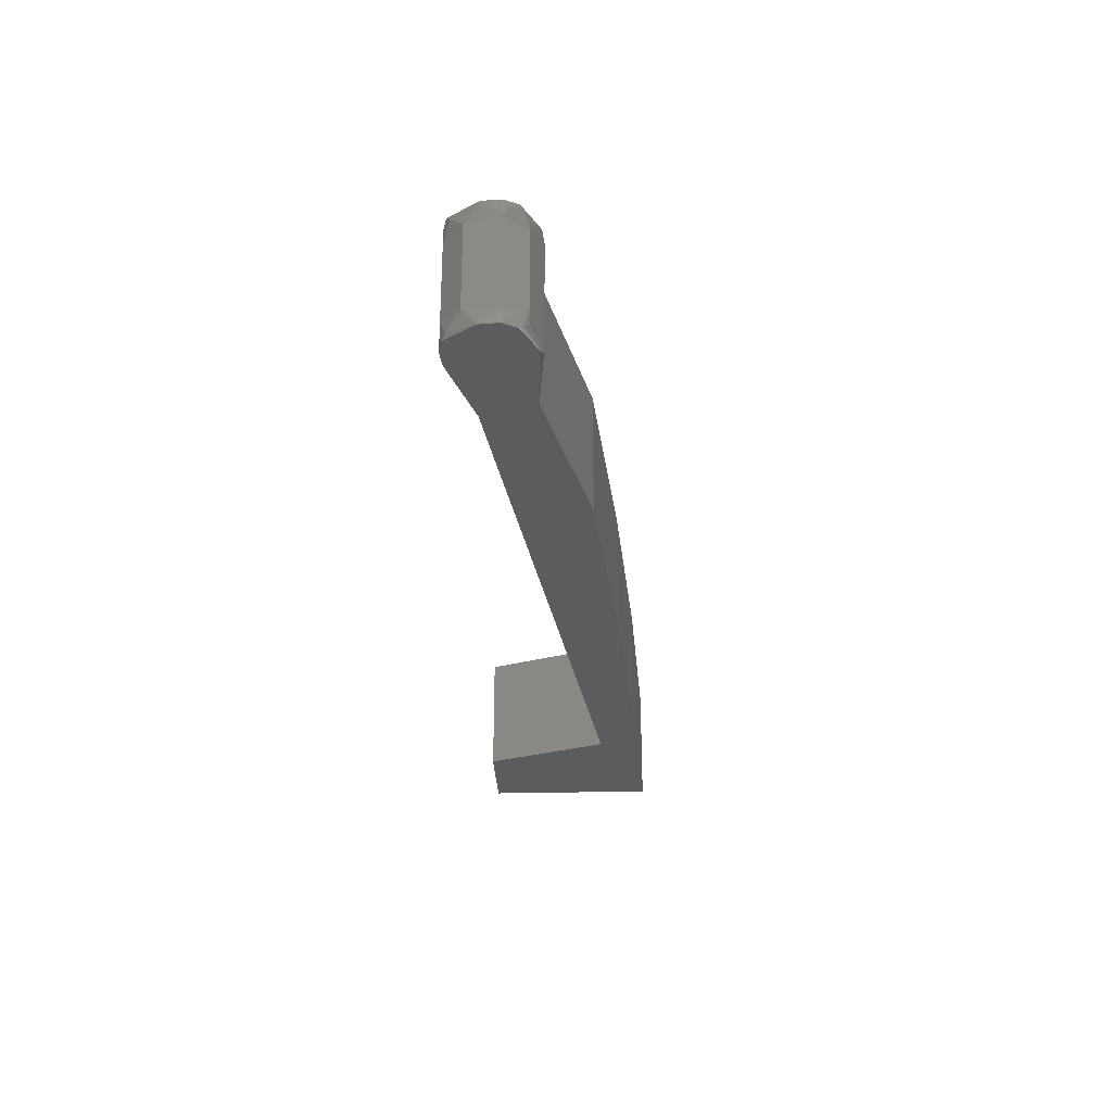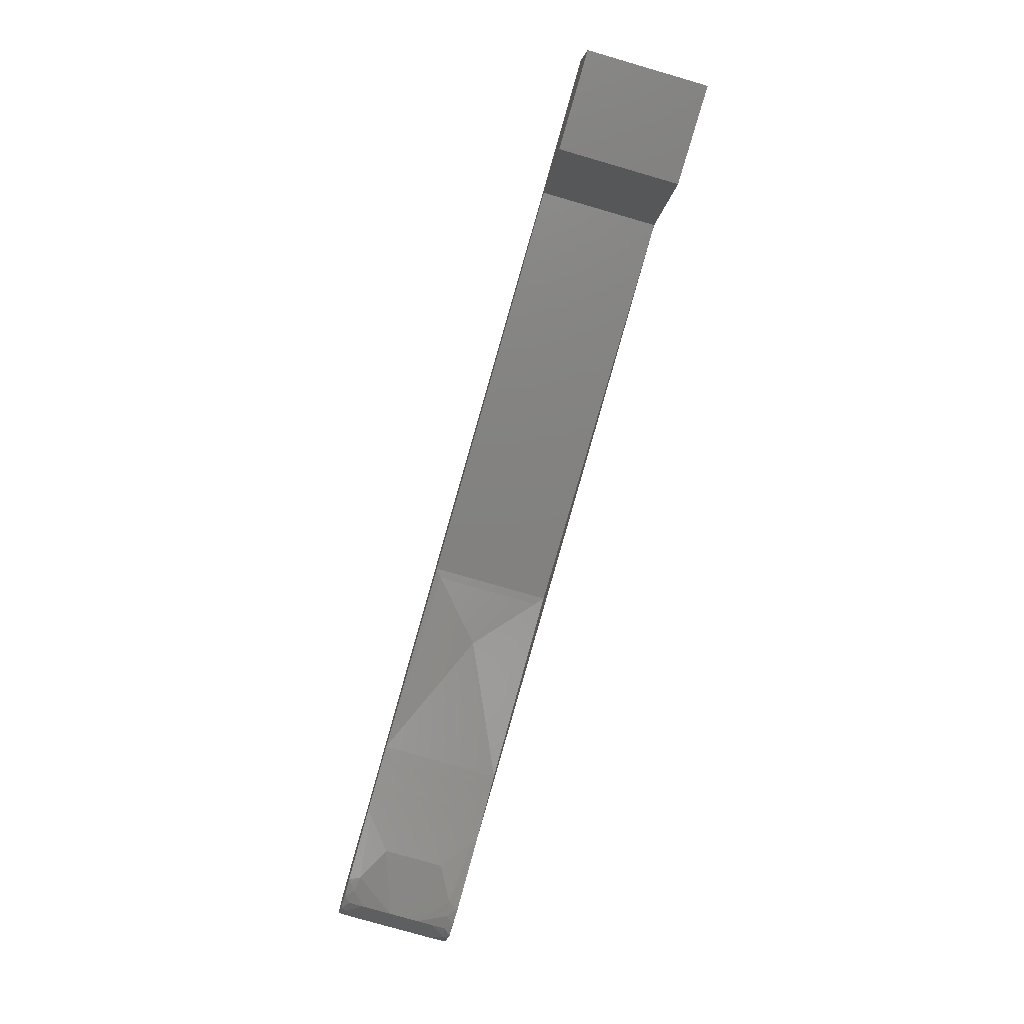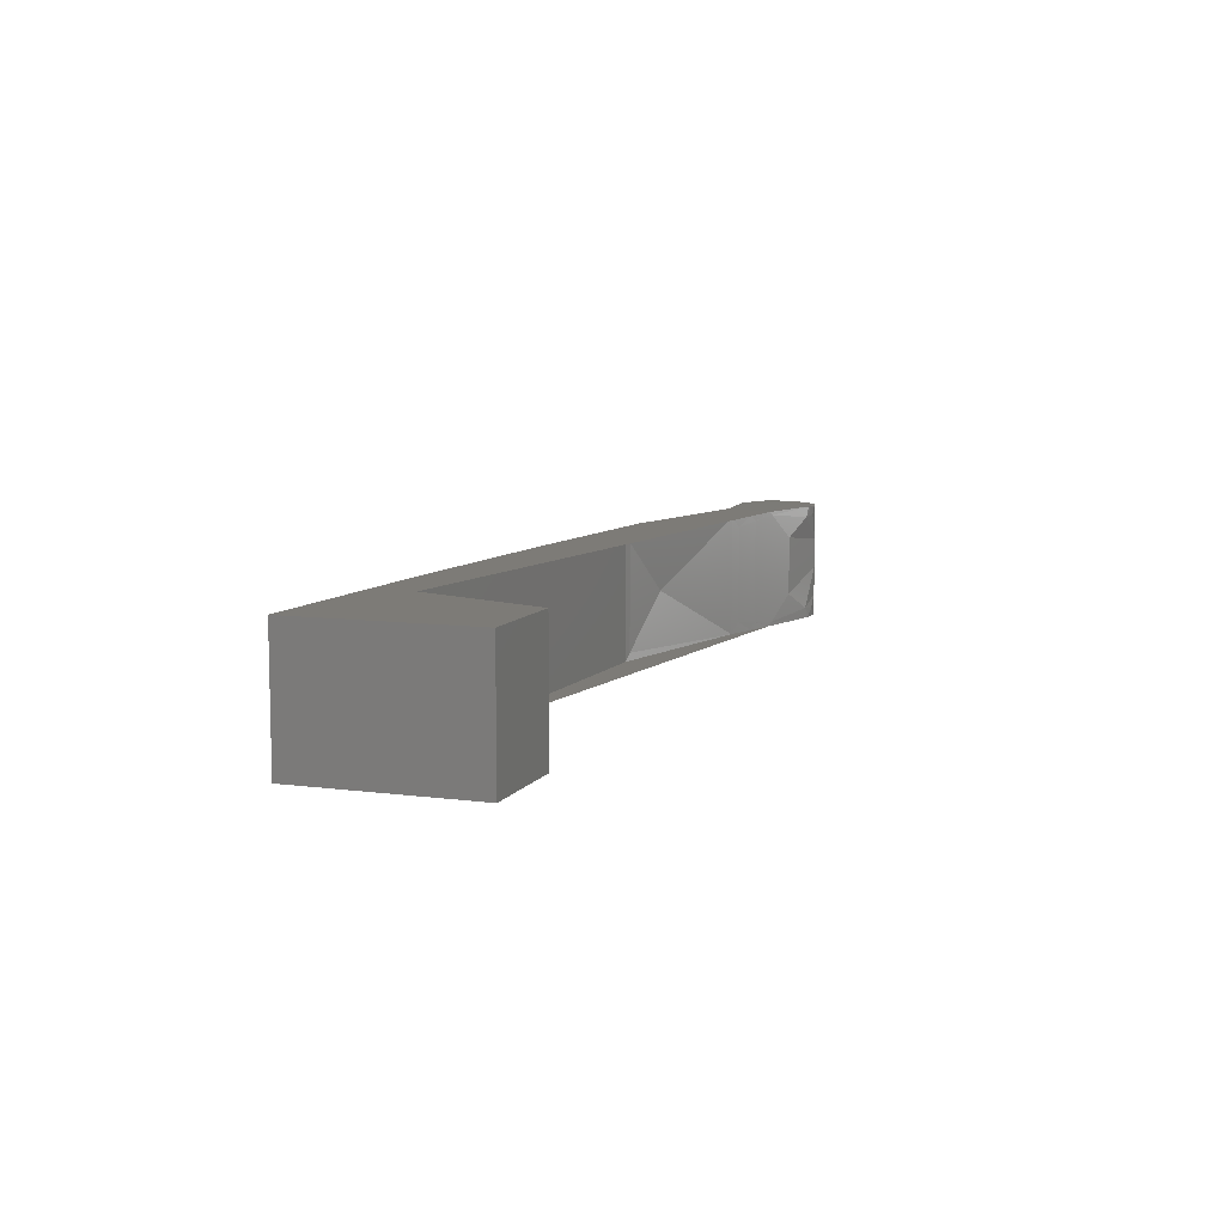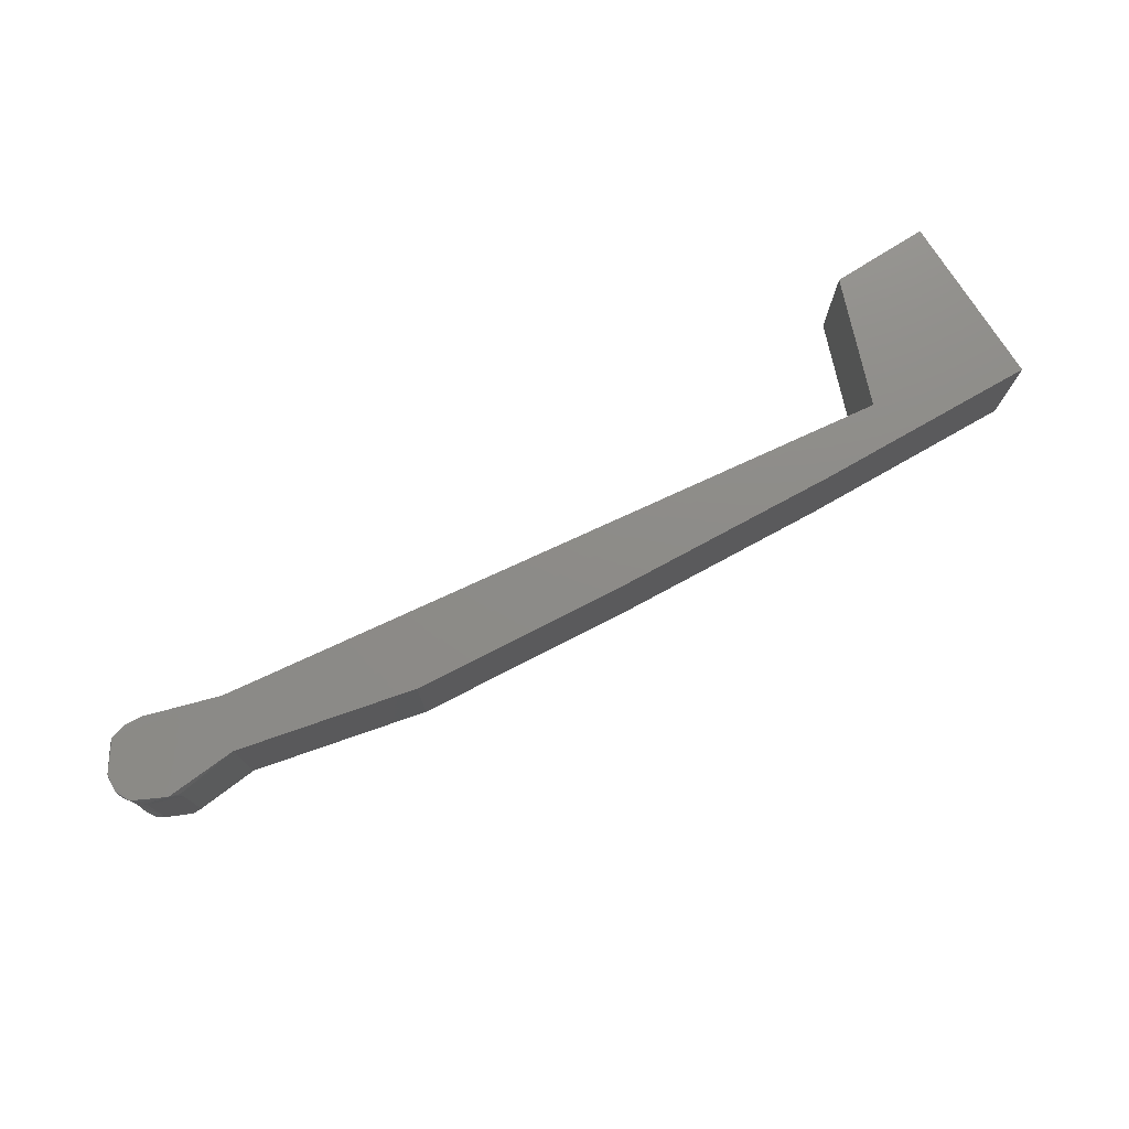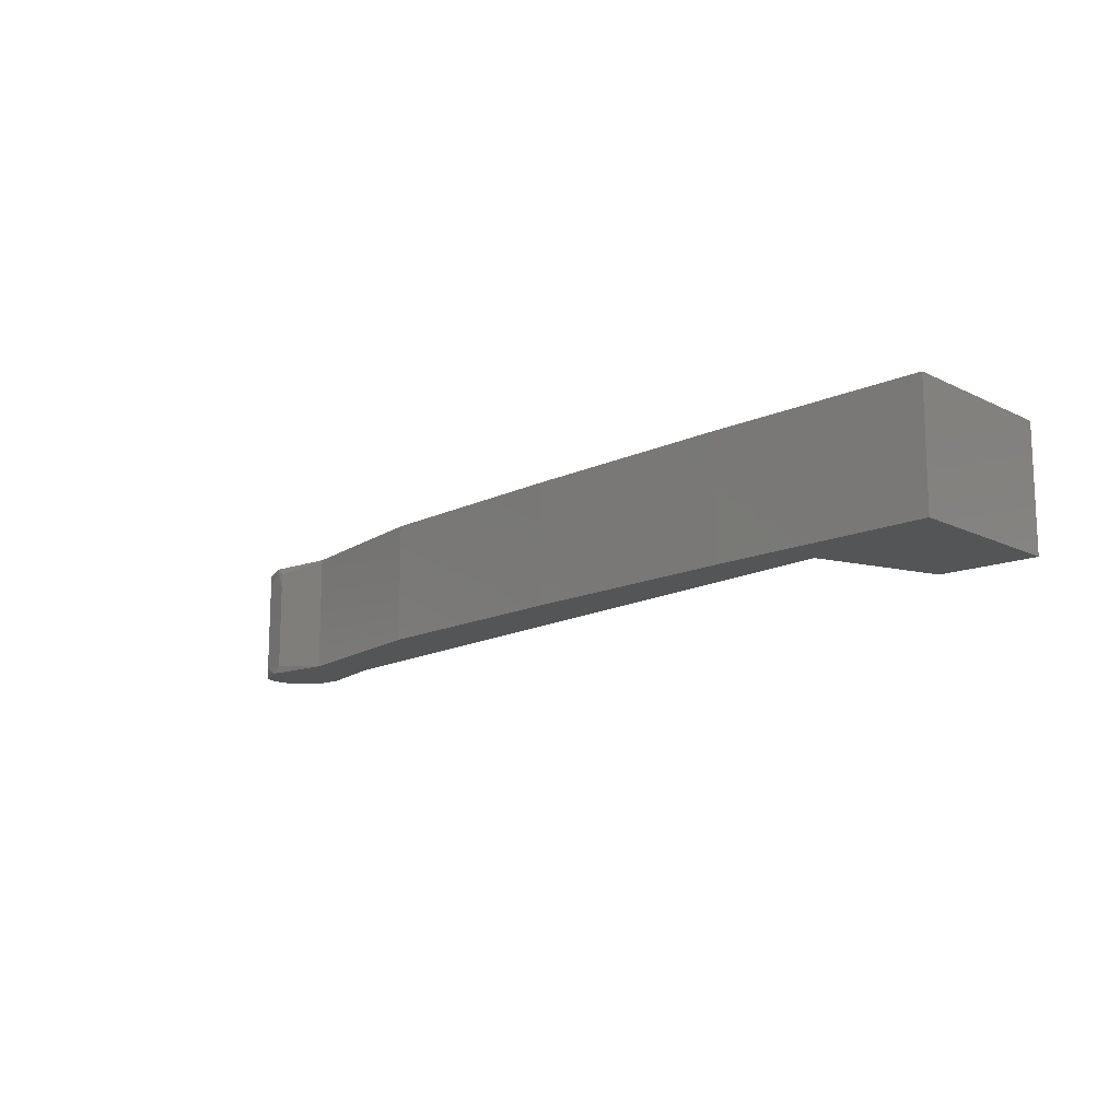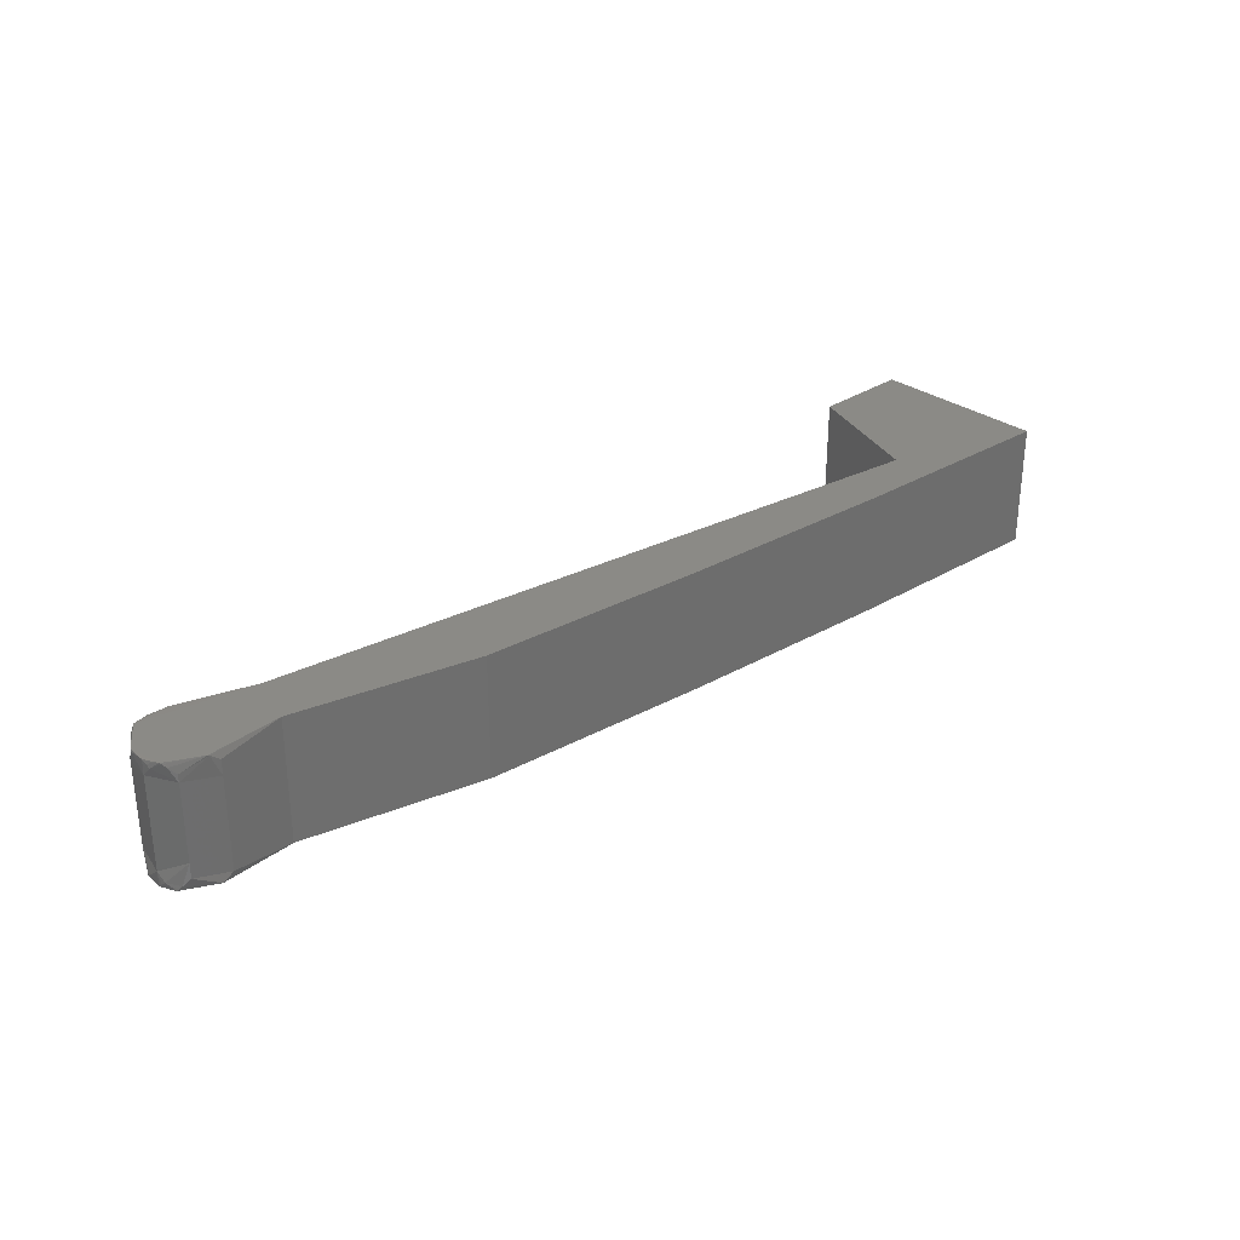
<metadata>
{"format":"stl","ext":"stl","renderer":"f3d","projection":"perspective","resolution":1024,"background":"white","views":[{"elev":-29.2,"azim":-87.9,"up":"+Y"},{"elev":-78.7,"azim":73.9,"up":"+Z"},{"elev":8.5,"azim":109.8,"up":"+Y"},{"elev":75.4,"azim":-32.4,"up":"+Y"},{"elev":-13.9,"azim":42.6,"up":"+Y"},{"elev":30.5,"azim":-43.7,"up":"+Y"}]}
</metadata>
<code>
# stl→obj: 112 verts, 220 faces
v 0.0292 -0.165 0.3766
v 0.0292 -0.165 0.3806
v 0.0292 -0.1678 0.3806
v 0.0292 -0.1678 0.3766
v 0.0241 -0.1678 0.3803
v 0.0259 -0.1678 0.3795
v 0.02695 -0.1678 0.3766
v 0.0139 -0.1678 0.3795
v 0.009878 -0.1678 0.3786
v 0.019 -0.1678 0.38
v 0.0241 -0.165 0.3803
v 0.019 -0.165 0.38
v 0.0139 -0.165 0.3795
v 0.009878 -0.165 0.3786
v 0.01609 -0.1676 0.379
v 0.01475 -0.1664 0.3787
v 0.01609 -0.1651 0.379
v 0.00802 -0.1665 0.3769
v 0.009472 -0.1657 0.3771
v 0.009472 -0.1671 0.3771
v 0.00802 -0.1658 0.3769
v 0.008457 -0.1655 0.3787
v 0.008457 -0.1651 0.3787
v 0.008457 -0.1669 0.3787
v 0.008457 -0.1676 0.3787
v 0.01019 -0.1651 0.3774
v 0.01087 -0.1651 0.3776
v 0.01087 -0.1676 0.3776
v 0.01154 -0.1652 0.3778
v 0.01154 -0.1675 0.3778
v 0.01019 -0.1677 0.3774
v 0.007491 -0.1656 0.3773
v 0.00802 -0.1655 0.3769
v 0.007328 -0.166 0.378
v 0.007328 -0.1653 0.378
v 0.007491 -0.1654 0.3773
v 0.007491 -0.1659 0.3773
v 0.007491 -0.1663 0.3773
v 0.007491 -0.167 0.3773
v 0.007328 -0.1674 0.378
v 0.00802 -0.1672 0.3769
v 0.00771 -0.1658 0.3785
v 0.00771 -0.1654 0.3785
v 0.007491 -0.1673 0.3773
v 0.00771 -0.1665 0.3785
v 0.00771 -0.1672 0.3785
v 0.00771 -0.1675 0.3785
v 0.008723 -0.1652 0.3769
v 0.008358 -0.1652 0.3768
v 0.00802 -0.1651 0.3769
v 0.007724 -0.1651 0.377
v 0.007348 -0.165 0.3776
v 0.008723 -0.1675 0.3769
v 0.008358 -0.1676 0.3768
v 0.00802 -0.1676 0.3769
v 0.007724 -0.1676 0.377
v 0.007348 -0.1677 0.3776
v 0.01626 -0.1678 0.379
v 0.01626 -0.165 0.379
v 0.008538 -0.165 0.3769
v 0.007374 -0.1651 0.3781
v 0.007569 -0.1651 0.3784
v 0.00771 -0.1652 0.3785
v 0.008538 -0.1677 0.3769
v 0.008252 -0.165 0.3787
v 0.007374 -0.1676 0.3781
v 0.007569 -0.1677 0.3784
v 0.008252 -0.1678 0.3787
v 0.01104 -0.165 0.3776
v 0.01028 -0.165 0.3774
v 0.01178 -0.1677 0.3779
v 0.01178 -0.165 0.3779
v 0.01104 -0.1678 0.3776
v 0.007793 -0.165 0.3769
v 0.01028 -0.1678 0.3774
v 0.007346 -0.165 0.3781
v 0.007509 -0.165 0.3783
v 0.007793 -0.1677 0.3769
v 0.007346 -0.1677 0.3781
v 0.007509 -0.1677 0.3783
v 0.008584 -0.165 0.3769
v 0.008185 -0.165 0.3768
v 0.007829 -0.165 0.3769
v 0.00736 -0.165 0.3776
v 0.008584 -0.1677 0.3769
v 0.008185 -0.1678 0.3768
v 0.007829 -0.1678 0.3769
v 0.00736 -0.1678 0.3776
v 0.01628 -0.1678 0.379
v 0.0259 -0.165 0.3795
v 0.01628 -0.165 0.379
v 0.008607 -0.165 0.3769
v 0.007332 -0.165 0.378
v 0.007495 -0.165 0.3783
v 0.008607 -0.1678 0.3769
v 0.008227 -0.165 0.3787
v 0.007332 -0.1678 0.378
v 0.007495 -0.1678 0.3783
v 0.008227 -0.1678 0.3787
v 0.01181 -0.165 0.3779
v 0.01106 -0.165 0.3777
v 0.01029 -0.165 0.3774
v 0.01181 -0.1678 0.3779
v 0.01106 -0.1678 0.3777
v 0.007838 -0.165 0.3769
v 0.01029 -0.1678 0.3774
v 0.00733 -0.165 0.378
v 0.007488 -0.165 0.3783
v 0.007838 -0.1678 0.3769
v 0.00733 -0.1678 0.378
v 0.007488 -0.1678 0.3783
v 0.02695 -0.165 0.3766
f 1 2 3
f 4 1 3
f 5 6 3
f 7 4 3
f 7 3 6
f 6 8 9
f 6 10 8
f 6 5 10
f 3 2 11
f 5 3 11
f 10 11 12
f 10 5 11
f 8 12 13
f 8 10 12
f 8 14 9
f 8 13 14
f 15 16 17
f 18 19 20
f 18 21 19
f 22 14 23
f 24 9 14
f 24 14 22
f 25 9 24
f 26 27 19
f 28 29 30
f 28 20 19
f 28 19 27
f 28 27 29
f 31 20 28
f 32 33 21
f 32 34 35
f 32 36 33
f 32 35 36
f 37 32 21
f 37 34 32
f 38 21 18
f 38 34 37
f 38 37 21
f 39 40 34
f 39 38 18
f 39 18 41
f 39 34 38
f 42 35 34
f 42 22 43
f 42 43 35
f 44 40 39
f 44 39 41
f 45 34 40
f 45 24 22
f 45 42 34
f 45 22 42
f 46 45 40
f 46 25 24
f 46 24 45
f 47 25 46
f 48 19 21
f 48 26 19
f 49 21 33
f 49 48 21
f 50 49 33
f 51 50 33
f 51 33 36
f 52 36 35
f 53 20 31
f 53 18 20
f 53 41 18
f 54 41 53
f 55 41 54
f 56 41 55
f 56 44 41
f 57 40 44
f 58 15 17
f 58 17 59
f 60 48 49
f 61 35 43
f 62 61 43
f 62 43 63
f 64 54 53
f 65 23 14
f 65 22 23
f 65 43 22
f 65 63 43
f 66 46 40
f 67 47 46
f 67 46 66
f 68 25 47
f 68 9 25
f 69 29 27
f 70 27 26
f 71 30 29
f 71 29 72
f 73 28 30
f 74 50 51
f 75 31 28
f 76 35 61
f 77 61 62
f 78 56 55
f 79 66 40
f 80 67 66
f 81 48 60
f 82 49 50
f 82 60 49
f 82 81 60
f 83 50 74
f 84 83 74
f 84 51 36
f 84 36 52
f 84 74 51
f 85 64 53
f 86 55 54
f 86 54 64
f 86 64 85
f 87 78 55
f 88 78 87
f 88 44 56
f 88 57 44
f 88 56 78
f 89 90 6
f 89 59 91
f 89 58 59
f 89 91 90
f 92 48 81
f 92 81 82
f 92 70 26
f 92 26 48
f 93 35 76
f 94 61 77
f 95 85 53
f 95 86 85
f 95 53 31
f 95 31 75
f 96 65 14
f 96 94 77
f 96 62 63
f 96 63 65
f 96 77 62
f 97 79 40
f 98 80 66
f 99 47 67
f 99 80 98
f 99 9 68
f 99 68 47
f 99 67 80
f 100 17 16
f 100 91 59
f 100 59 17
f 101 91 100
f 101 100 72
f 101 29 69
f 101 72 29
f 102 14 90
f 102 70 92
f 102 96 14
f 102 90 91
f 102 101 69
f 102 91 101
f 102 69 27
f 102 27 70
f 103 16 15
f 103 58 89
f 103 100 16
f 103 15 58
f 103 72 100
f 103 71 72
f 104 30 71
f 104 103 89
f 104 71 103
f 104 73 30
f 105 50 83
f 105 83 84
f 105 82 50
f 105 84 102
f 105 102 92
f 105 92 82
f 106 6 9
f 106 89 6
f 106 104 89
f 106 95 75
f 106 9 99
f 106 73 104
f 106 28 73
f 106 75 28
f 107 84 52
f 107 52 35
f 107 35 93
f 108 84 107
f 108 94 96
f 108 102 84
f 108 93 76
f 108 61 94
f 108 96 102
f 108 107 93
f 108 76 61
f 109 87 55
f 109 88 87
f 109 55 86
f 109 95 106
f 109 106 88
f 109 86 95
f 110 40 57
f 110 57 88
f 110 97 40
f 111 110 88
f 111 79 97
f 111 97 110
f 111 98 66
f 111 66 79
f 111 88 106
f 111 106 99
f 111 99 98
f 90 112 7
f 6 90 7
f 112 1 4
f 112 4 7
f 11 2 90
f 112 2 1
f 112 90 2
f 90 14 13
f 90 13 12
f 90 12 11

</code>
